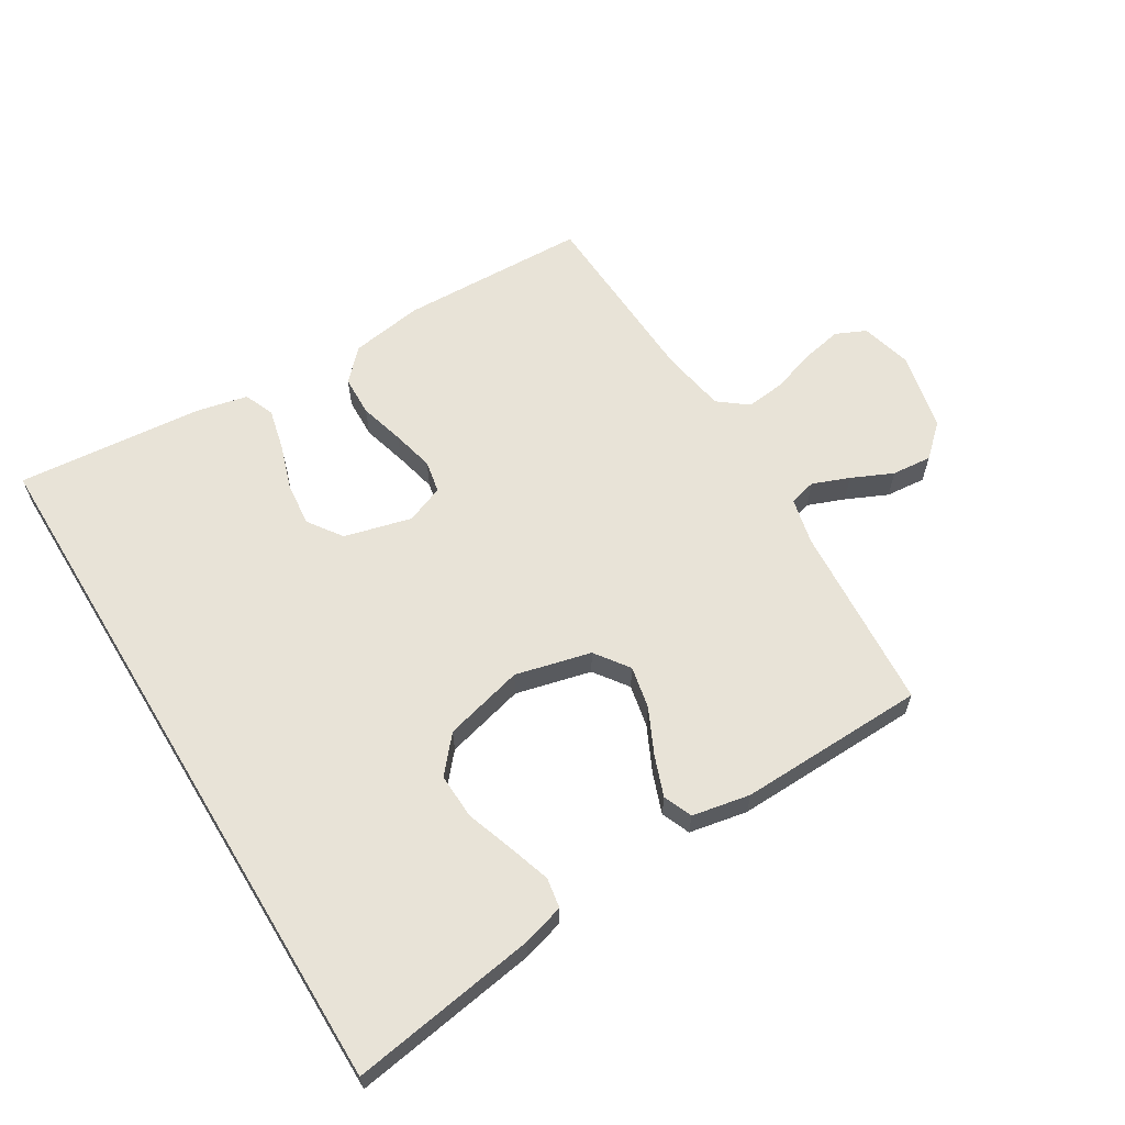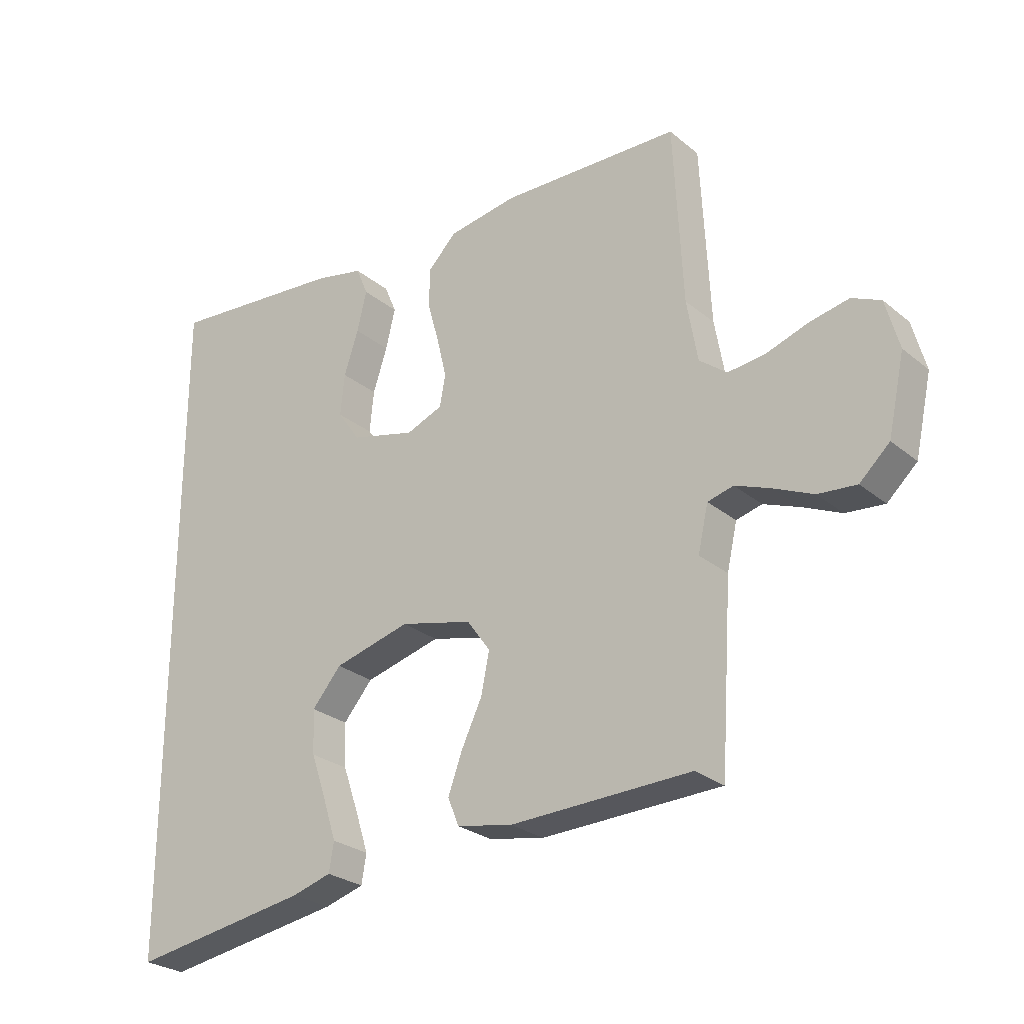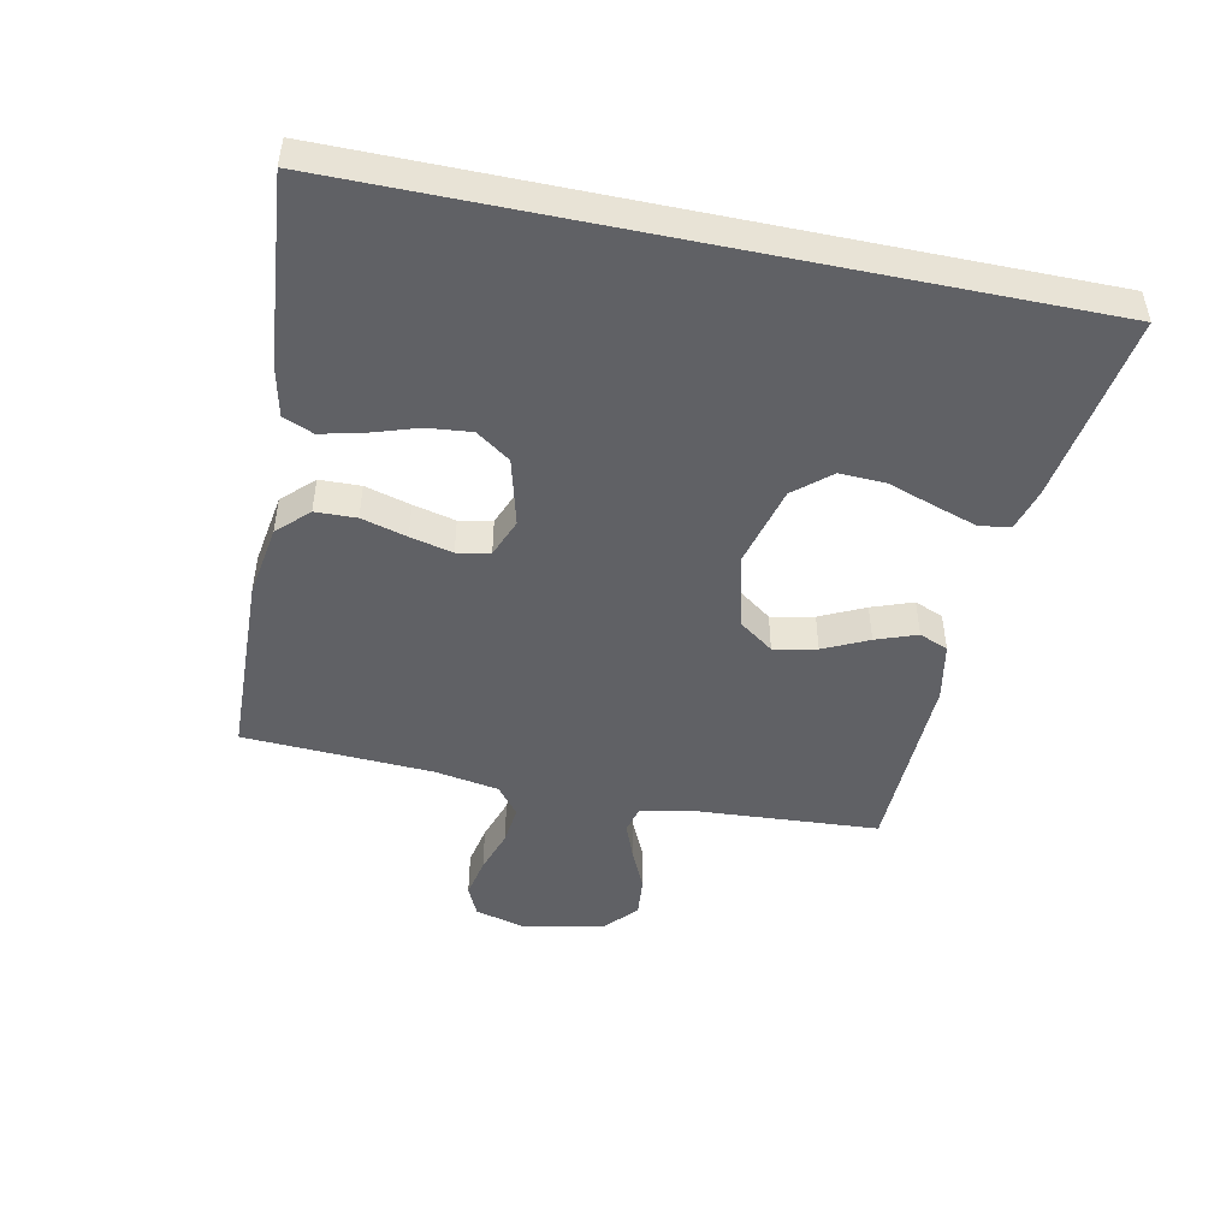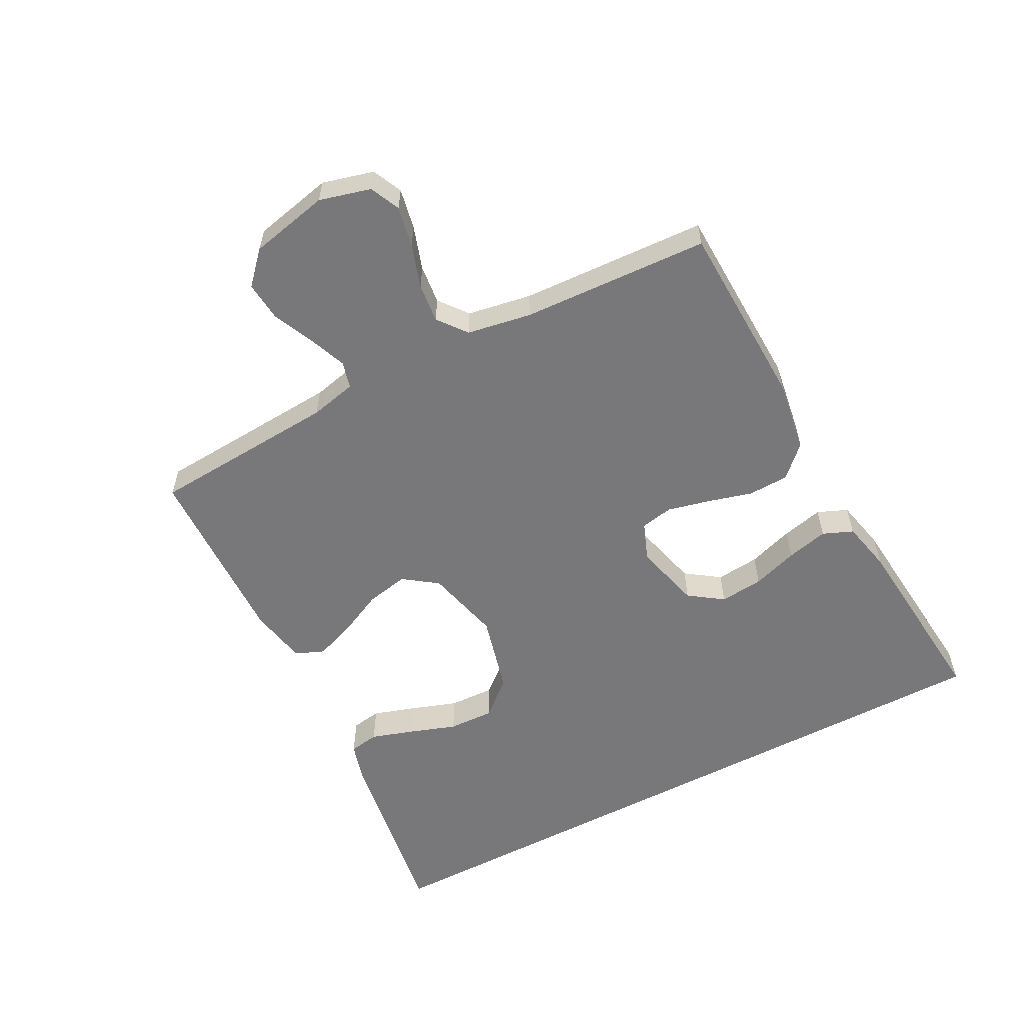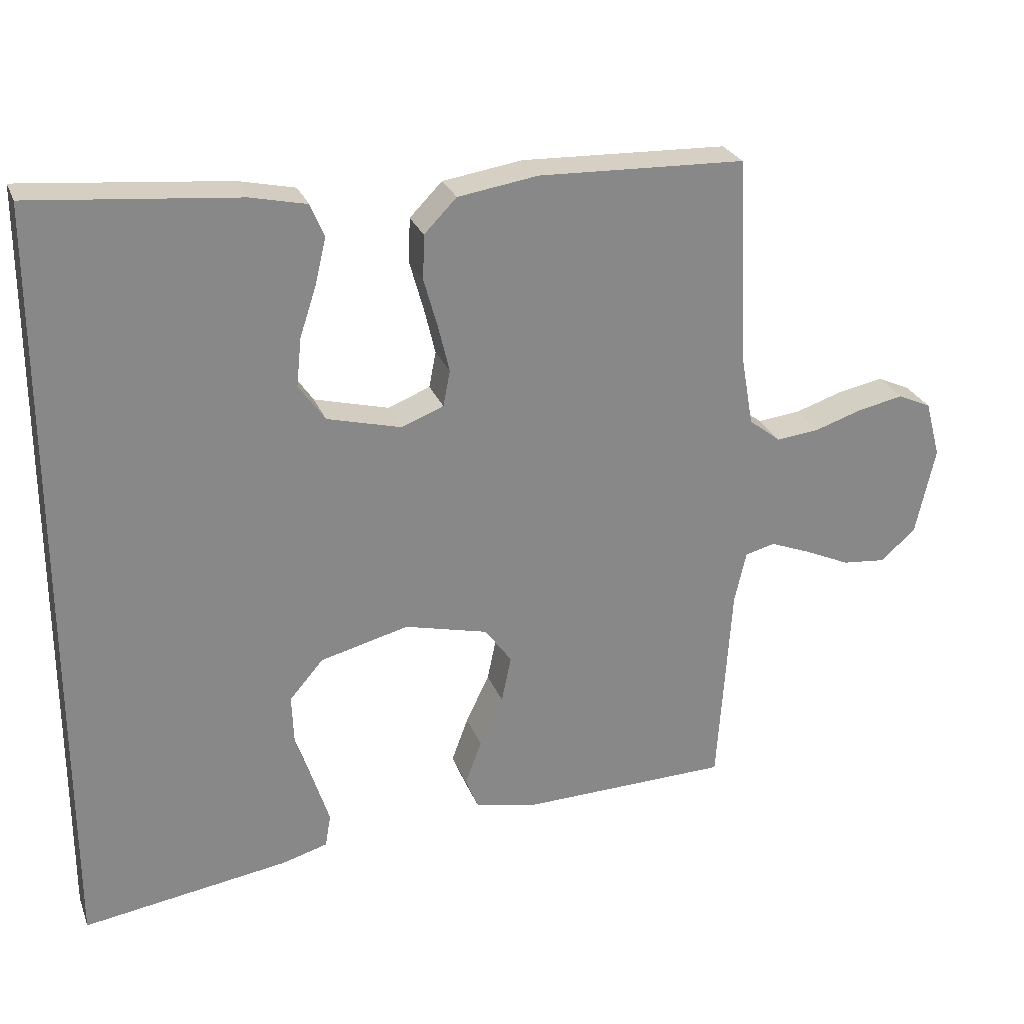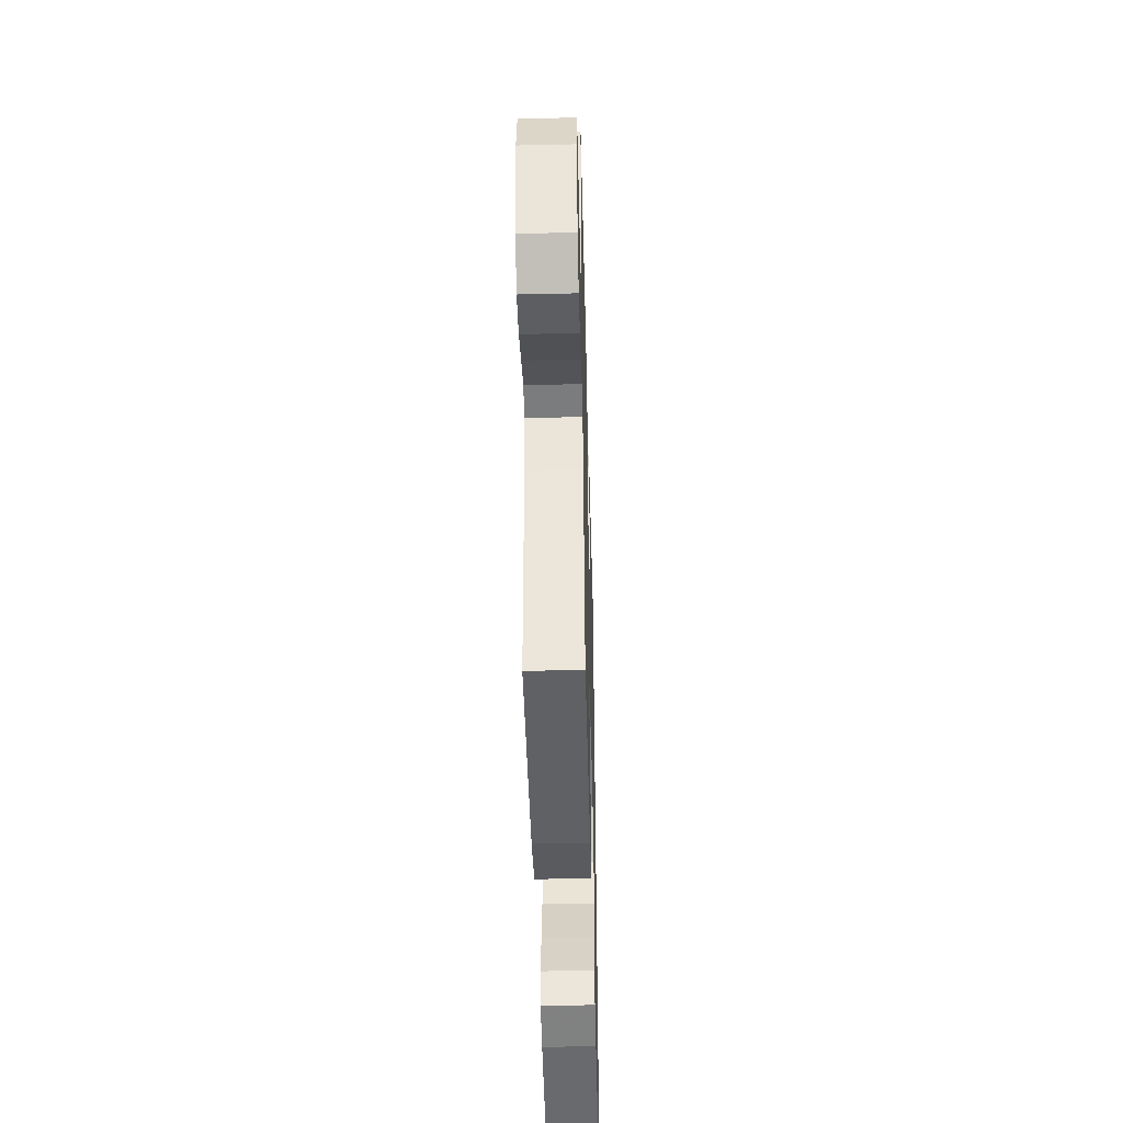
<metadata>
{"format":"obj","ext":"obj","renderer":"f3d","projection":"perspective","resolution":1024,"background":"white","views":[{"elev":62.2,"azim":148.7,"up":"+Y"},{"elev":-26.7,"azim":-141.5,"up":"+Z"},{"elev":-47.5,"azim":78.2,"up":"+Y"},{"elev":-57.6,"azim":-62.2,"up":"+Y"},{"elev":26.7,"azim":161.8,"up":"+Z"},{"elev":-44.3,"azim":-88.5,"up":"+Z"}]}
</metadata>
<code>
v -0.5 0.07 -0.5
v -0.52 0.07 -0.2
v -0.537 0.07 -0.125
v -0.58 0.07 -0.114
v -0.639 0.07 -0.137
v -0.705 0.07 -0.167
v -0.769 0.07 -0.173
v -0.819 0.07 -0.127
v -0.847 0.07 0
v -0.825 0.07 0.082
v -0.777 0.07 0.104
v -0.712 0.07 0.091
v -0.642 0.07 0.068
v -0.579 0.07 0.061
v -0.533 0.07 0.097
v -0.515 0.07 0.2
v -0.5 0.07 0.5
v -0.2 0.07 0.51
v -0.084 0.07 0.492
v -0.037 0.07 0.444
v -0.035 0.07 0.379
v -0.055 0.07 0.307
v -0.071 0.07 0.24
v -0.061 0.07 0.188
v 0 0.07 0.164
v 0.108 0.07 0.192
v 0.146 0.07 0.246
v 0.139 0.07 0.316
v 0.115 0.07 0.389
v 0.099 0.07 0.456
v 0.119 0.07 0.504
v 0.2 0.07 0.522
v 0.5 0.07 0.55
v 0.5 0.07 -0.575
v 0.2 0.07 -0.529
v 0.134 0.07 -0.51
v 0.126 0.07 -0.462
v 0.148 0.07 -0.394
v 0.174 0.07 -0.319
v 0.177 0.07 -0.246
v 0.128 0.07 -0.189
v 0 0.07 -0.156
v -0.121 0.07 -0.186
v -0.16 0.07 -0.24
v -0.146 0.07 -0.308
v -0.112 0.07 -0.379
v -0.088 0.07 -0.444
v -0.107 0.07 -0.49
v -0.2 0.07 -0.508
v -0.5 0 -0.5
v -0.52 0 -0.2
v -0.537 0 -0.125
v -0.58 0 -0.114
v -0.639 0 -0.137
v -0.705 0 -0.167
v -0.769 0 -0.173
v -0.819 0 -0.127
v -0.847 0 0
v -0.825 0 0.082
v -0.777 0 0.104
v -0.712 0 0.091
v -0.642 0 0.068
v -0.579 0 0.061
v -0.533 0 0.097
v -0.515 0 0.2
v -0.5 0 0.5
v -0.2 0 0.51
v -0.084 0 0.492
v -0.037 0 0.444
v -0.035 0 0.379
v -0.055 0 0.307
v -0.071 0 0.24
v -0.061 0 0.188
v 0 0 0.164
v 0.108 0 0.192
v 0.146 0 0.246
v 0.139 0 0.316
v 0.115 0 0.389
v 0.099 0 0.456
v 0.119 0 0.504
v 0.2 0 0.522
v 0.5 0 0.55
v 0.5 0 -0.575
v 0.2 0 -0.529
v 0.134 0 -0.51
v 0.126 0 -0.462
v 0.148 0 -0.394
v 0.174 0 -0.319
v 0.177 0 -0.246
v 0.128 0 -0.189
v 0 0 -0.156
v -0.121 0 -0.186
v -0.16 0 -0.24
v -0.146 0 -0.308
v -0.112 0 -0.379
v -0.088 0 -0.444
v -0.107 0 -0.49
v -0.2 0 -0.508
f 49 1 2
f 48 49 2
f 47 48 2
f 46 47 2
f 45 46 2
f 44 45 2 3
f 43 44 3
f 42 43 3 4
f 37 38 39
f 36 37 39
f 35 36 39
f 34 35 39
f 33 34 39
f 33 39 40
f 31 32 33
f 30 31 33
f 29 30 33
f 28 29 33
f 27 28 33
f 33 40 41
f 27 33 41
f 26 27 41
f 20 21 22
f 19 20 22
f 18 19 22
f 17 18 22
f 16 17 22
f 15 16 22 23
f 14 15 23 24
f 11 12 13
f 10 11 13
f 9 10 13
f 8 9 13
f 7 8 13
f 6 7 13
f 5 6 13
f 4 5 13 14
f 14 24 25
f 4 14 25
f 42 4 25
f 25 26 41 42
f 51 50 98
f 51 98 97
f 51 97 96
f 51 96 95
f 51 95 94
f 52 51 94 93
f 52 93 92
f 53 52 92 91
f 88 87 86
f 88 86 85
f 88 85 84
f 88 84 83
f 88 83 82
f 89 88 82
f 82 81 80
f 82 80 79
f 82 79 78
f 82 78 77
f 82 77 76
f 90 89 82
f 90 82 76
f 90 76 75
f 71 70 69
f 71 69 68
f 71 68 67
f 71 67 66
f 71 66 65
f 72 71 65 64
f 73 72 64 63
f 62 61 60
f 62 60 59
f 62 59 58
f 62 58 57
f 62 57 56
f 62 56 55
f 62 55 54
f 63 62 54 53
f 74 73 63
f 74 63 53
f 74 53 91
f 91 90 75 74
f 1 50 51 2
f 2 51 52 3
f 3 52 53 4
f 4 53 54 5
f 5 54 55 6
f 6 55 56 7
f 7 56 57 8
f 8 57 58 9
f 9 58 59 10
f 10 59 60 11
f 11 60 61 12
f 12 61 62 13
f 13 62 63 14
f 14 63 64 15
f 15 64 65 16
f 16 65 66 17
f 17 66 67 18
f 18 67 68 19
f 19 68 69 20
f 20 69 70 21
f 21 70 71 22
f 22 71 72 23
f 23 72 73 24
f 24 73 74 25
f 25 74 75 26
f 26 75 76 27
f 27 76 77 28
f 28 77 78 29
f 29 78 79 30
f 30 79 80 31
f 31 80 81 32
f 32 81 82 33
f 33 82 83 34
f 34 83 84 35
f 35 84 85 36
f 36 85 86 37
f 37 86 87 38
f 38 87 88 39
f 39 88 89 40
f 40 89 90 41
f 41 90 91 42
f 42 91 92 43
f 43 92 93 44
f 44 93 94 45
f 45 94 95 46
f 46 95 96 47
f 47 96 97 48
f 48 97 98 49
f 49 98 50 1

</code>
